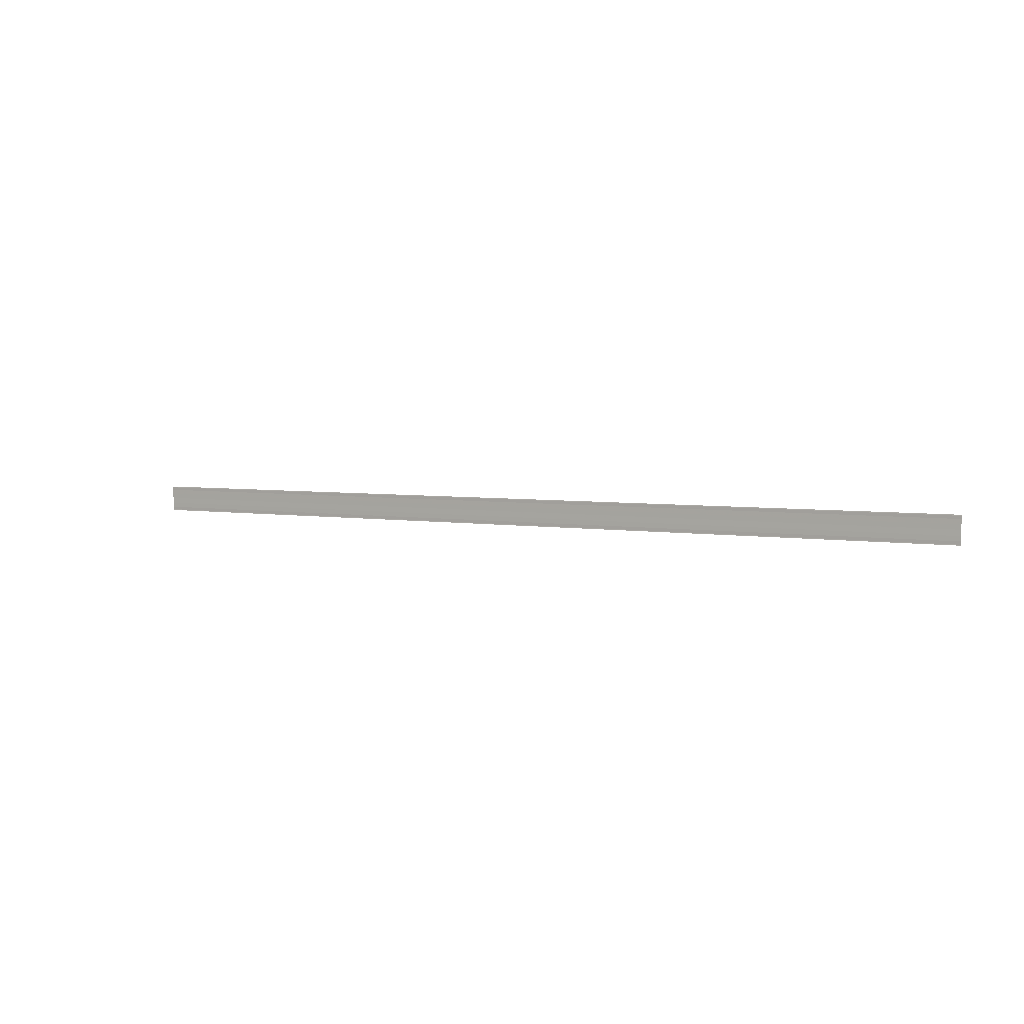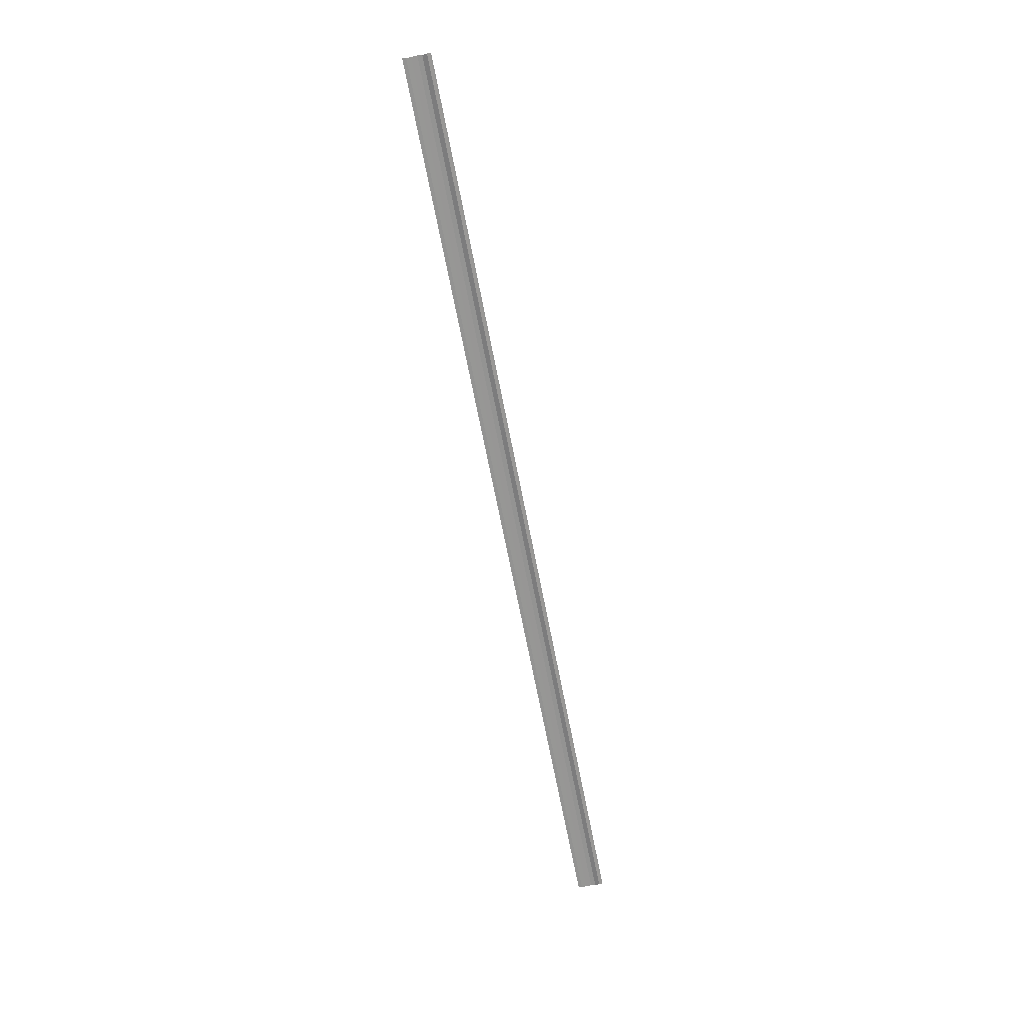
<metadata>
{"format":"obj","ext":"obj","renderer":"f3d","projection":"perspective","resolution":1024,"background":"white","views":[{"elev":3.6,"azim":33.0,"up":"+Z"},{"elev":-66.7,"azim":-79.1,"up":"+Y"}]}
</metadata>
<code>
o 3949
v 2233 1858 11.2
v 2233 1858 11.2
v 2233 1858 11.2
v 2233 1858 11.2
v 2233 1858 11.2
v 2233 1858 11.2
v 2233 1858 11.2
v 2233 1858 11.19
v 2233 1858 11.19
v 2233 1858 11.2
v 2233 1858 11.2
v 2233 1858 11.2
v 2233 1858 11.2
v 2233 1858 11.2
v 2233 1858 11.2
v 2233 1858 11.2
v 2233 1858 11.2
v 2233 1858 11.2
v 2233 1858 11.2
v 2233 1858 11.2
v 2233 1858 11.2
v 2233 1858 11.2
v 2233 1858 11.2
v 2233 1858 11.2
v 2233 1858 11.2
v 2233 1858 11.2
v 2233 1858 11.2
v 2233 1858 11.2
v 2233 1858 11.19
v 2233 1858 11.19
v 2233 1858 11.19
v 2233 1858 11.2
v 2233 1858 11.2
v 2233 1858 11.2
v 2233 1858 11.2
v 2233 1858 11.2
v 2233 1858 11.2
v 2233 1858 11.2
v 2233 1858 11.2
v 2233 1858 11.2
v 2233 1858 11.2
v 2233 1858 11.2
v 2233 1858 11.2
v 2233 1858 11.2
v 2233 1858 11.2
f 1 2 3
f 1 4 3
f 5 2 6
f 5 7 6
f 8 7 9
f 9 10 11
f 6 10 11
f 6 12 13
f 3 12 13
f 3 14 15
f 16 14 15
f 17 4 16
f 17 18 16
f 19 18 20
f 16 21 22
f 20 21 22
f 23 24 25
f 23 26 25
f 27 24 28
f 27 29 28
f 28 30 31
f 28 32 33
f 25 32 33
f 25 34 35
f 36 34 35
f 37 26 36
f 37 38 36
f 36 39 40
f 41 39 40
f 42 38 41
f 42 43 41
f 41 44 45

</code>
